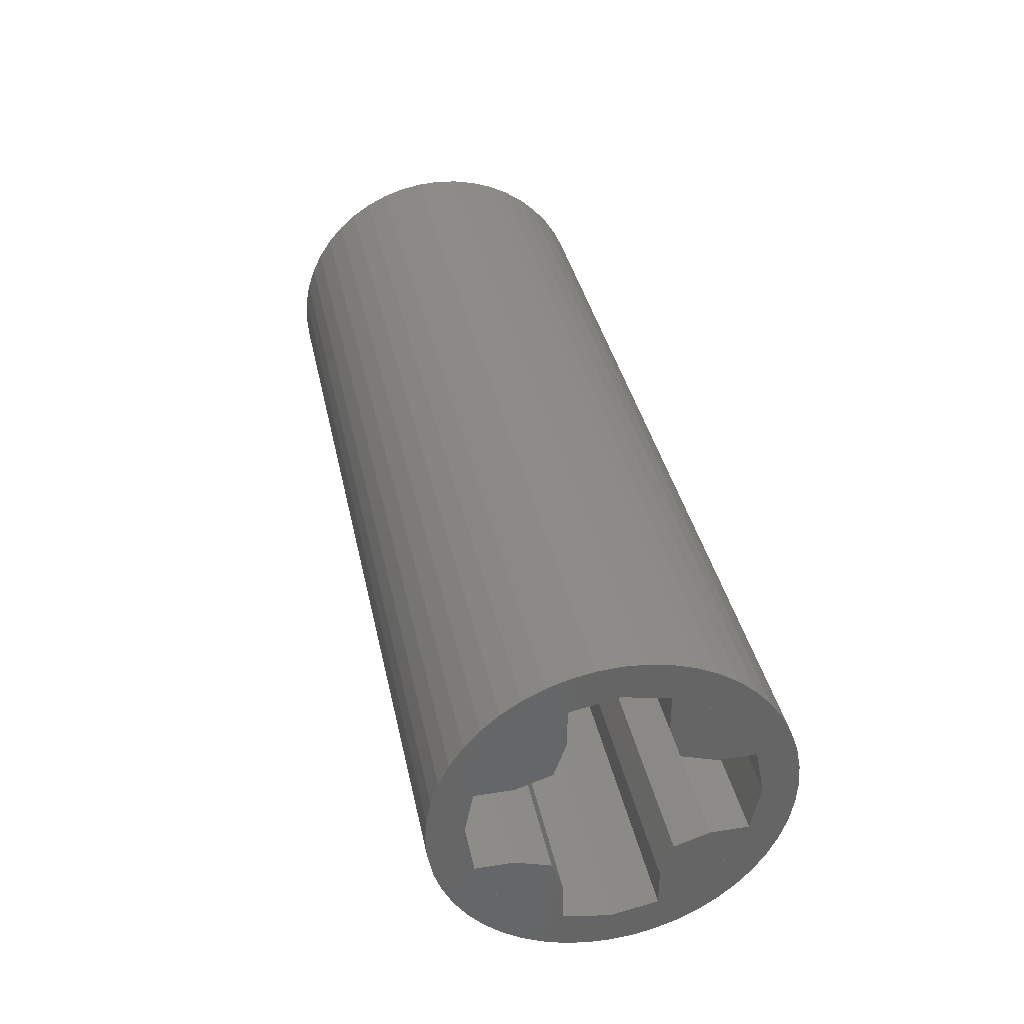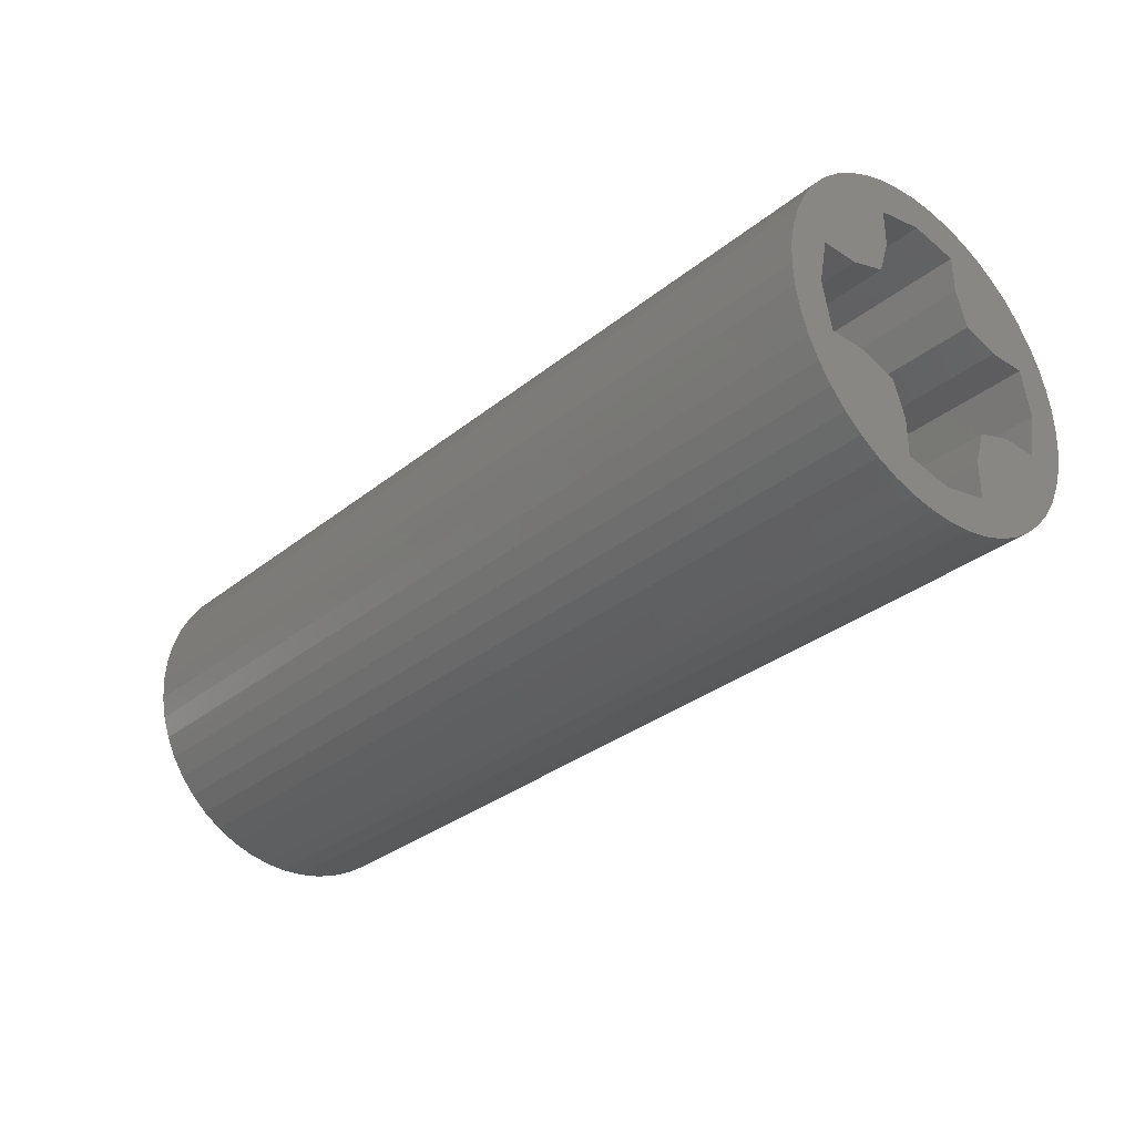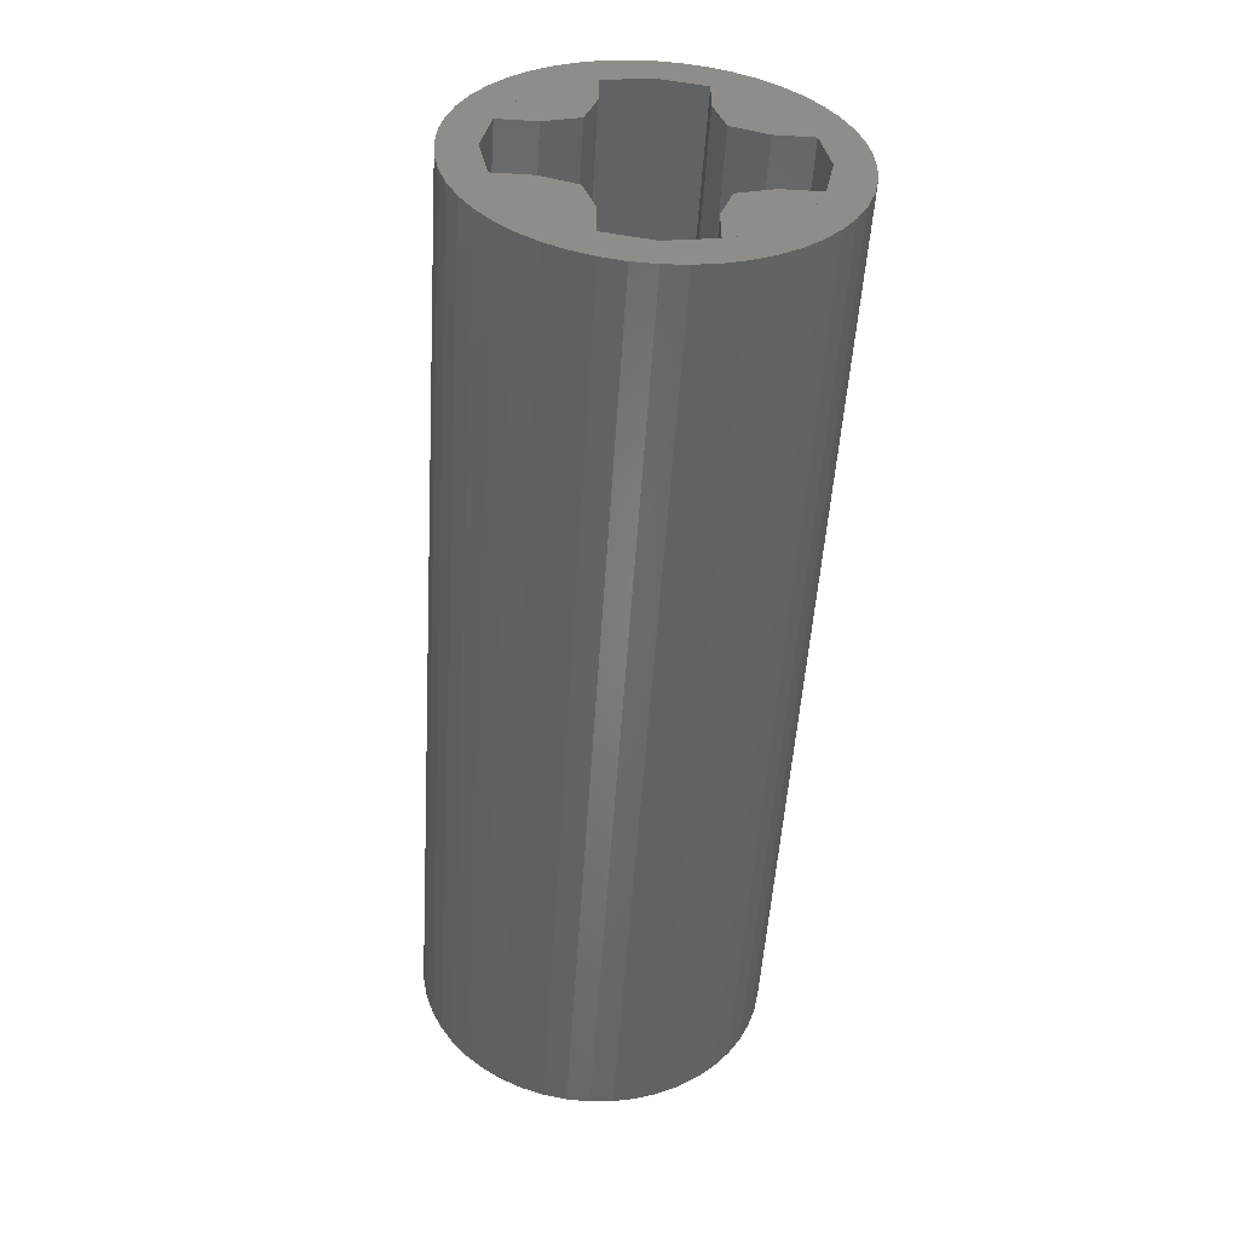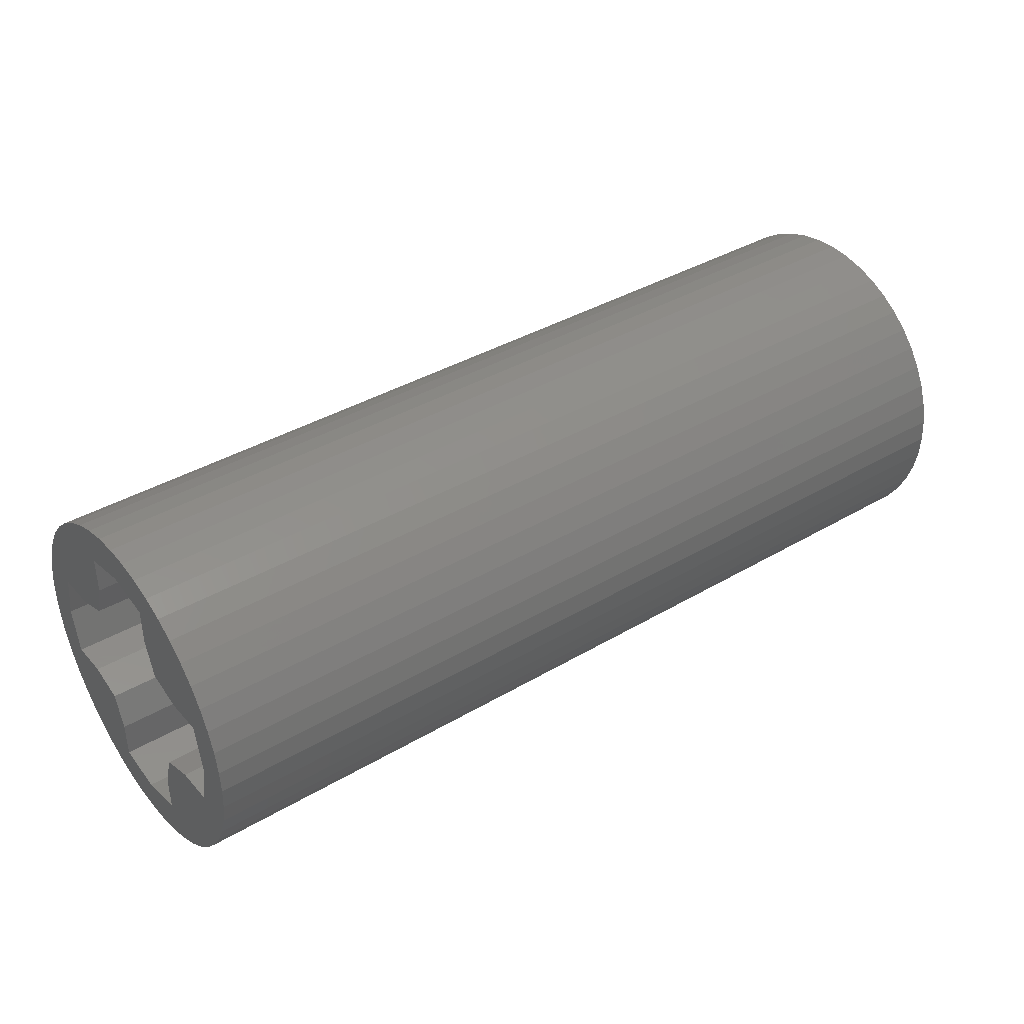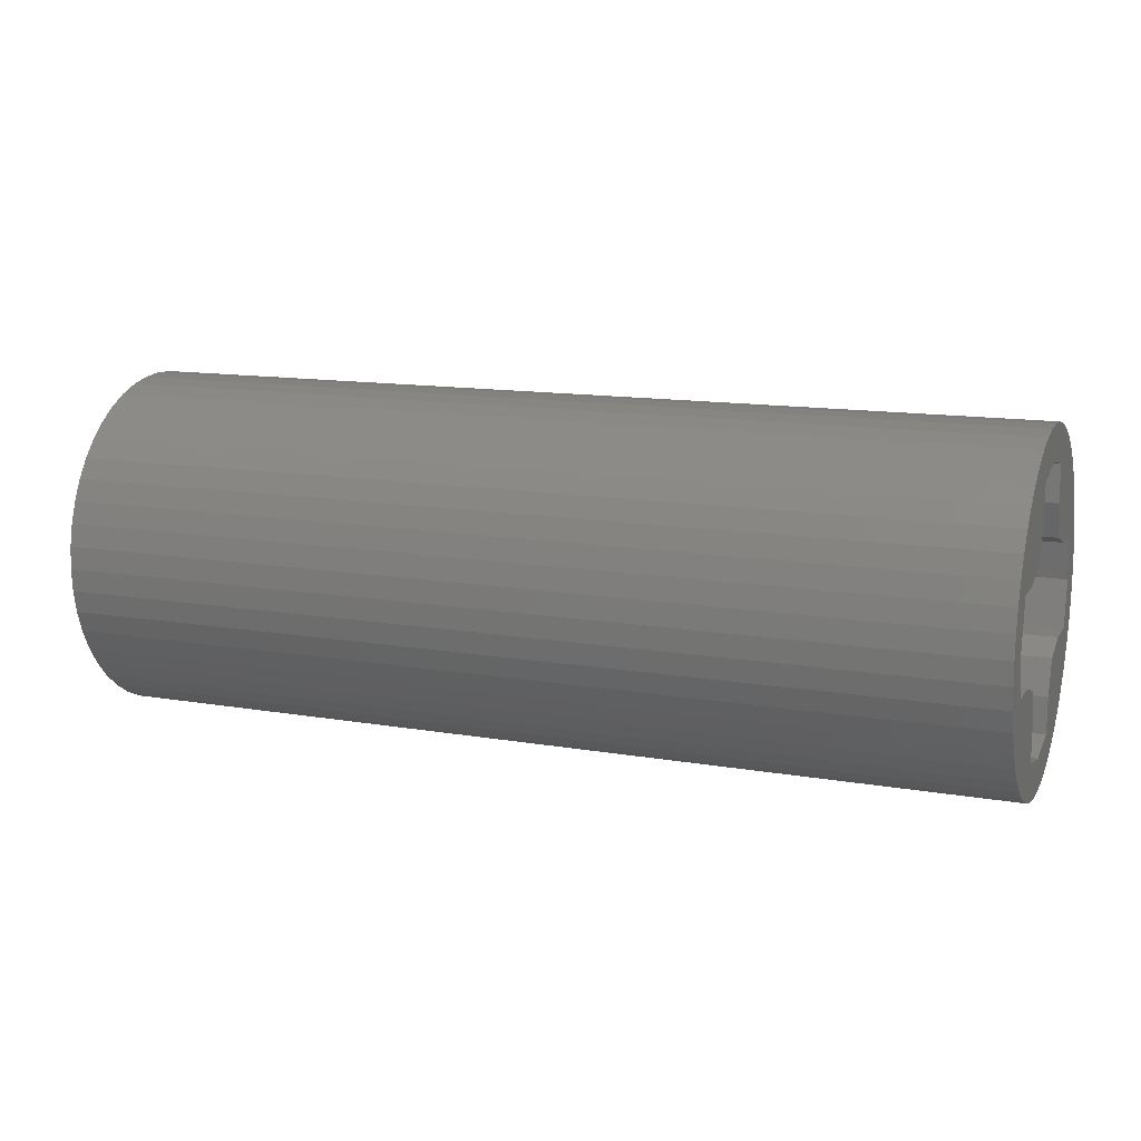
<metadata>
{"format":"stl","ext":"stl","renderer":"f3d","projection":"perspective","resolution":1024,"background":"white","views":[{"elev":36.6,"azim":78.4,"up":"+Z"},{"elev":-32.1,"azim":-131.9,"up":"+Z"},{"elev":-51.8,"azim":-93.6,"up":"+Z"},{"elev":38.3,"azim":-36.7,"up":"+Z"},{"elev":13.3,"azim":-158.8,"up":"+Z"}]}
</metadata>
<code>
# stl→obj: 256 verts, 448 faces
v 8 0.3915 2.974
v -8 0 3
v 8 0 3
v -8 0.3915 2.974
v 8 0.7764 2.898
v -8 0.7764 2.898
v 8 1.148 2.772
v -8 1.148 2.772
v 8 1.5 2.598
v -8 1.5 2.598
v 8 1.826 2.38
v -8 1.826 2.38
v 8 2.121 2.121
v -8 2.121 2.121
v 8 2.38 1.826
v -8 2.38 1.826
v 8 2.598 1.5
v -8 2.598 1.5
v 8 2.772 1.148
v -8 2.772 1.148
v 8 2.898 0.7764
v -8 2.898 0.7764
v 8 2.974 0.3915
v -8 2.974 0.3915
v 8 3 0
v -8 3 0
v 8 2.974 -0.3915
v -8 2.974 -0.3915
v 8 2.898 -0.7764
v -8 2.898 -0.7764
v 8 2.772 -1.148
v -8 2.772 -1.148
v 8 2.598 -1.5
v -8 2.598 -1.5
v 8 2.38 -1.826
v -8 2.38 -1.826
v 8 2.121 -2.121
v -8 2.121 -2.121
v 8 1.826 -2.38
v -8 1.826 -2.38
v 8 1.5 -2.598
v -8 1.5 -2.598
v 8 1.148 -2.772
v -8 1.148 -2.772
v 8 0.7764 -2.898
v -8 0.7764 -2.898
v 8 0.3915 -2.974
v -8 0.3915 -2.974
v 8 0 -3
v -8 0 -3
v 8 -0.3915 -2.974
v -8 -0.3915 -2.974
v 8 -0.7764 -2.898
v -8 -0.7764 -2.898
v 8 -1.148 -2.772
v -8 -1.148 -2.772
v 8 -1.5 -2.598
v -8 -1.5 -2.598
v 8 -1.826 -2.38
v -8 -1.826 -2.38
v 8 -2.121 -2.121
v -8 -2.121 -2.121
v 8 -2.38 -1.826
v -8 -2.38 -1.826
v 8 -2.598 -1.5
v -8 -2.598 -1.5
v 8 -2.772 -1.148
v -8 -2.772 -1.148
v 8 -2.898 -0.7764
v -8 -2.898 -0.7764
v 8 -2.974 -0.3915
v -8 -2.974 -0.3915
v 8 -3 0
v -8 -3 0
v 8 -2.974 0.3915
v -8 -2.974 0.3915
v 8 -2.898 0.7764
v -8 -2.898 0.7764
v 8 -2.772 1.148
v -8 -2.772 1.148
v 8 -2.598 1.5
v -8 -2.598 1.5
v 8 -2.38 1.826
v -8 -2.38 1.826
v 8 -2.121 2.121
v -8 -2.121 2.121
v 8 -1.826 2.38
v -8 -1.826 2.38
v 8 -1.5 2.598
v -8 -1.5 2.598
v 8 -1.148 2.772
v -8 -1.148 2.772
v 8 -0.7764 2.898
v -8 -0.7764 2.898
v 8 -0.3915 2.974
v -8 -0.3915 2.974
v 8 2.217 0.9184
v 8 1.2 2.078
v 8 0.9184 2.217
v 8 2.079 1.2
v 8 1.461 1.904
v 8 1.904 1.461
v 8 1.697 1.697
v 8 0.9184 -2.217
v 8 2.078 -1.2
v 8 2.217 -0.9184
v 8 1.2 -2.079
v 8 1.904 -1.461
v 8 1.461 -1.904
v 8 1.697 -1.697
v 8 -2.217 -0.9184
v 8 -1.2 -2.078
v 8 -0.9184 -2.217
v 8 -2.079 -1.2
v 8 -1.461 -1.904
v 8 -1.904 -1.461
v 8 -1.697 -1.697
v 8 -0.9184 2.217
v 8 -2.078 1.2
v 8 -2.217 0.9184
v 8 -1.2 2.079
v 8 -1.904 1.461
v 8 -1.461 1.904
v 8 -1.697 1.697
v 8 1 1
v 8 0.8 2.241
v 8 0.8 1.6
v 8 1.6 0.8
v 8 2.241 0.8
v 8 1 -1
v 8 2.241 -0.8
v 8 1.6 -0.8
v 8 0.8 -2.241
v 8 0.8 -1.6
v 8 -0.8 -1.6
v 8 -0.8 -2.241
v 8 -1 -1
v 8 -1.6 -0.8
v 8 -2.241 -0.8
v 8 -1 1
v 8 -2.241 0.8
v 8 -1.6 0.8
v 8 -0.8 1.6
v 8 -0.8 2.241
v -8 -2.217 0.9184
v -8 -1.2 2.078
v -8 -0.9184 2.217
v -8 -2.079 1.2
v -8 -1.461 1.904
v -8 -1.904 1.461
v -8 -1.697 1.697
v -8 -0.9184 -2.217
v -8 -2.078 -1.2
v -8 -2.217 -0.9184
v -8 -1.2 -2.079
v -8 -1.904 -1.461
v -8 -1.461 -1.904
v -8 -1.697 -1.697
v -8 2.217 -0.9184
v -8 1.2 -2.078
v -8 0.9184 -2.217
v -8 2.079 -1.2
v -8 1.461 -1.904
v -8 1.904 -1.461
v -8 1.697 -1.697
v -8 0.9184 2.217
v -8 2.078 1.2
v -8 2.217 0.9184
v -8 1.2 2.079
v -8 1.904 1.461
v -8 1.461 1.904
v -8 1.697 1.697
v -8 -1 1
v -8 -0.8 2.241
v -8 -0.8 1.6
v -8 -1.6 0.8
v -8 -2.241 0.8
v -8 -1 -1
v -8 -2.241 -0.8
v -8 -1.6 -0.8
v -8 -0.8 -2.241
v -8 -0.8 -1.6
v -8 0.8 -1.6
v -8 0.8 -2.241
v -8 1 -1
v -8 1.6 -0.8
v -8 2.241 -0.8
v -8 1 1
v -8 2.241 0.8
v -8 1.6 0.8
v -8 0.8 1.6
v -8 0.8 2.241
v -8 0 2.4
v 8 0 2.4
v -8 2.4 0
v 8 2.4 0
v 8 0 -2.4
v -8 0 -2.4
v -8 -2.4 0
v 8 -2.4 0
v 8 0.6211 2.318
v 8 0.3132 2.379
v 8 0.9185 2.217
v 8 2.318 0.6211
v 8 2.379 0.3132
v 8 2.217 0.9185
v 8 2.318 -0.6211
v 8 2.379 -0.3132
v 8 2.217 -0.9185
v 8 0.6211 -2.318
v 8 0.3132 -2.379
v 8 0.9185 -2.217
v 8 -0.6211 -2.318
v 8 -0.3132 -2.379
v 8 -0.9185 -2.217
v 8 -2.318 -0.6211
v 8 -2.379 -0.3132
v 8 -2.217 -0.9185
v 8 -2.318 0.6211
v 8 -2.379 0.3132
v 8 -2.217 0.9185
v 8 -0.6211 2.318
v 8 -0.3132 2.379
v 8 -0.9185 2.217
v -8 0.6211 2.318
v -8 0.3132 2.379
v -8 0.9185 2.217
v -8 2.318 0.6211
v -8 2.379 0.3132
v -8 2.217 0.9185
v -8 2.318 -0.6211
v -8 2.379 -0.3132
v -8 2.217 -0.9185
v -8 0.6211 -2.318
v -8 0.3132 -2.379
v -8 0.9185 -2.217
v -8 -0.6211 -2.318
v -8 -0.3132 -2.379
v -8 -0.9185 -2.217
v -8 -2.318 -0.6211
v -8 -2.379 -0.3132
v -8 -2.217 -0.9185
v -8 -2.318 0.6211
v -8 -2.379 0.3132
v -8 -2.217 0.9185
v -8 -0.6211 2.318
v -8 -0.3132 2.379
v -8 -0.9185 2.217
v 8 2.078 1.2
v 8 1.2 -2.078
v 8 -2.078 -1.2
v 8 -1.2 2.078
v -8 1.2 2.078
v -8 2.078 -1.2
v -8 -1.2 -2.078
v -8 -2.078 1.2
f 1 2 3
f 2 1 4
f 5 4 1
f 4 5 6
f 7 6 5
f 6 7 8
f 9 8 7
f 8 9 10
f 11 10 9
f 10 11 12
f 13 12 11
f 12 13 14
f 15 14 13
f 14 15 16
f 17 16 15
f 16 17 18
f 19 18 17
f 18 19 20
f 21 20 19
f 20 21 22
f 23 22 21
f 22 23 24
f 25 24 23
f 24 25 26
f 27 26 25
f 26 27 28
f 29 28 27
f 28 29 30
f 31 30 29
f 30 31 32
f 33 32 31
f 32 33 34
f 35 34 33
f 34 35 36
f 37 36 35
f 36 37 38
f 39 38 37
f 38 39 40
f 41 40 39
f 40 41 42
f 43 42 41
f 42 43 44
f 45 44 43
f 44 45 46
f 47 46 45
f 46 47 48
f 49 48 47
f 48 49 50
f 51 50 49
f 50 51 52
f 53 52 51
f 52 53 54
f 55 54 53
f 54 55 56
f 57 56 55
f 56 57 58
f 59 58 57
f 58 59 60
f 61 60 59
f 60 61 62
f 63 62 61
f 62 63 64
f 65 64 63
f 64 65 66
f 67 66 65
f 66 67 68
f 69 68 67
f 68 69 70
f 71 70 69
f 70 71 72
f 73 72 71
f 72 73 74
f 75 74 73
f 74 75 76
f 77 76 75
f 76 77 78
f 79 78 77
f 78 79 80
f 81 80 79
f 80 81 82
f 83 82 81
f 82 83 84
f 85 84 83
f 84 85 86
f 87 86 85
f 86 87 88
f 89 88 87
f 88 89 90
f 91 90 89
f 90 91 92
f 93 92 91
f 92 93 94
f 95 94 93
f 94 95 96
f 3 96 95
f 96 3 2
f 97 98 99
f 98 97 100
f 100 101 98
f 101 100 102
f 102 103 101
f 104 105 106
f 105 104 107
f 107 108 105
f 108 107 109
f 109 110 108
f 111 112 113
f 112 111 114
f 114 115 112
f 115 114 116
f 116 117 115
f 118 119 120
f 119 118 121
f 121 122 119
f 122 121 123
f 123 124 122
f 99 125 97
f 125 126 127
f 126 125 99
f 128 97 125
f 97 128 129
f 130 104 106
f 130 131 132
f 131 130 106
f 133 130 134
f 130 133 104
f 135 113 136
f 113 135 137
f 113 137 111
f 111 138 139
f 138 111 137
f 120 140 118
f 141 140 120
f 140 141 142
f 143 118 140
f 118 143 144
f 145 146 147
f 146 145 148
f 148 149 146
f 149 148 150
f 150 151 149
f 152 153 154
f 153 152 155
f 155 156 153
f 156 155 157
f 157 158 156
f 159 160 161
f 160 159 162
f 162 163 160
f 163 162 164
f 164 165 163
f 166 167 168
f 167 166 169
f 169 170 167
f 170 169 171
f 171 172 170
f 147 173 145
f 173 174 175
f 174 173 147
f 176 145 173
f 145 176 177
f 178 152 154
f 178 179 180
f 179 178 154
f 181 178 182
f 178 181 152
f 183 161 184
f 161 183 185
f 161 185 159
f 159 186 187
f 186 159 185
f 168 188 166
f 189 188 168
f 188 189 190
f 191 166 188
f 166 191 192
f 193 126 194
f 126 193 192
f 191 126 192
f 126 191 127
f 191 125 127
f 125 191 188
f 188 128 125
f 128 188 190
f 190 129 128
f 129 190 189
f 129 195 196
f 195 129 189
f 195 131 196
f 131 195 187
f 186 131 187
f 131 186 132
f 186 130 132
f 130 186 185
f 185 134 130
f 134 185 183
f 183 133 134
f 133 183 184
f 184 197 133
f 197 184 198
f 198 136 197
f 136 198 181
f 181 135 136
f 135 181 182
f 182 137 135
f 137 182 178
f 178 138 137
f 138 178 180
f 180 139 138
f 139 180 179
f 139 199 200
f 199 139 179
f 199 141 200
f 141 199 177
f 177 142 141
f 142 177 176
f 176 140 142
f 140 176 173
f 173 143 140
f 143 173 175
f 175 144 143
f 144 175 174
f 174 194 144
f 194 174 193
f 194 201 202
f 201 194 203
f 196 204 205
f 204 196 206
f 196 207 208
f 207 196 209
f 197 210 211
f 210 197 212
f 197 213 214
f 213 197 215
f 200 216 217
f 216 200 218
f 200 219 220
f 219 200 221
f 194 222 223
f 222 194 224
f 193 225 226
f 225 193 227
f 195 228 229
f 228 195 230
f 195 231 232
f 231 195 233
f 198 234 235
f 234 198 236
f 198 237 238
f 237 198 239
f 199 240 241
f 240 199 242
f 199 243 244
f 243 199 245
f 193 246 247
f 246 193 248
f 3 202 1
f 202 3 194
f 1 201 5
f 201 1 202
f 5 203 7
f 203 5 201
f 7 98 9
f 98 7 203
f 9 101 11
f 101 9 98
f 11 103 13
f 103 11 101
f 13 102 15
f 102 13 103
f 15 249 17
f 249 15 102
f 17 206 19
f 206 17 249
f 19 204 21
f 204 19 206
f 21 205 23
f 205 21 204
f 23 196 25
f 196 23 205
f 25 208 27
f 208 25 196
f 27 207 29
f 207 27 208
f 29 209 31
f 209 29 207
f 31 105 33
f 105 31 209
f 33 108 35
f 108 33 105
f 35 110 37
f 110 35 108
f 37 109 39
f 109 37 110
f 39 250 41
f 250 39 109
f 41 212 43
f 212 41 250
f 43 210 45
f 210 43 212
f 45 211 47
f 211 45 210
f 47 197 49
f 197 47 211
f 49 214 51
f 214 49 197
f 51 213 53
f 213 51 214
f 53 215 55
f 215 53 213
f 55 112 57
f 112 55 215
f 57 115 59
f 115 57 112
f 59 117 61
f 117 59 115
f 61 116 63
f 116 61 117
f 63 251 65
f 251 63 116
f 65 218 67
f 218 65 251
f 67 216 69
f 216 67 218
f 69 217 71
f 217 69 216
f 71 200 73
f 200 71 217
f 73 220 75
f 220 73 200
f 75 219 77
f 219 75 220
f 77 221 79
f 221 77 219
f 79 119 81
f 119 79 221
f 81 122 83
f 122 81 119
f 83 124 85
f 124 83 122
f 85 123 87
f 123 85 124
f 87 252 89
f 252 87 123
f 89 224 91
f 224 89 252
f 91 222 93
f 222 91 224
f 93 223 95
f 223 93 222
f 95 194 3
f 194 95 223
f 2 4 226
f 226 193 2
f 4 6 225
f 225 226 4
f 6 8 227
f 227 225 6
f 8 10 253
f 253 227 8
f 10 12 171
f 171 253 10
f 12 14 172
f 172 171 12
f 14 16 170
f 170 172 14
f 16 18 167
f 167 170 16
f 18 20 230
f 230 167 18
f 20 22 228
f 228 230 20
f 22 24 229
f 229 228 22
f 24 26 195
f 195 229 24
f 26 28 232
f 232 195 26
f 28 30 231
f 231 232 28
f 30 32 233
f 233 231 30
f 32 34 254
f 254 233 32
f 34 36 164
f 164 254 34
f 36 38 165
f 165 164 36
f 38 40 163
f 163 165 38
f 40 42 160
f 160 163 40
f 42 44 236
f 236 160 42
f 44 46 234
f 234 236 44
f 46 48 235
f 235 234 46
f 48 50 198
f 198 235 48
f 50 52 238
f 238 198 50
f 52 54 237
f 237 238 52
f 54 56 239
f 239 237 54
f 56 58 255
f 255 239 56
f 58 60 157
f 157 255 58
f 60 62 158
f 158 157 60
f 62 64 156
f 156 158 62
f 64 66 153
f 153 156 64
f 66 68 242
f 242 153 66
f 68 70 240
f 240 242 68
f 70 72 241
f 241 240 70
f 72 74 199
f 199 241 72
f 74 76 244
f 244 199 74
f 76 78 243
f 243 244 76
f 78 80 245
f 245 243 78
f 80 82 256
f 256 245 80
f 82 84 150
f 150 256 82
f 84 86 151
f 151 150 84
f 86 88 149
f 149 151 86
f 88 90 146
f 146 149 88
f 90 92 248
f 248 146 90
f 92 94 246
f 246 248 92
f 94 96 247
f 247 246 94
f 96 2 193
f 193 247 96

</code>
